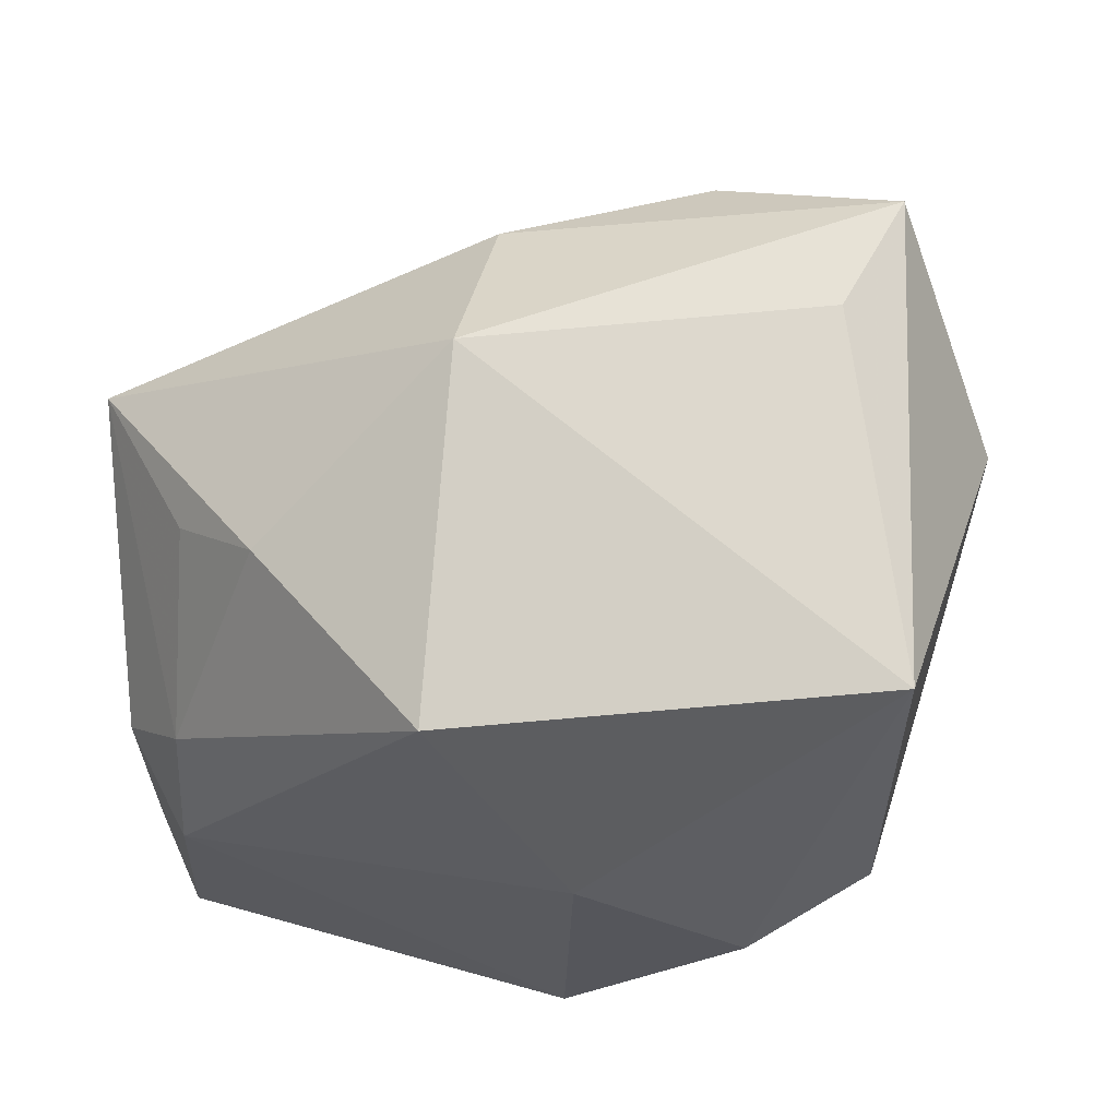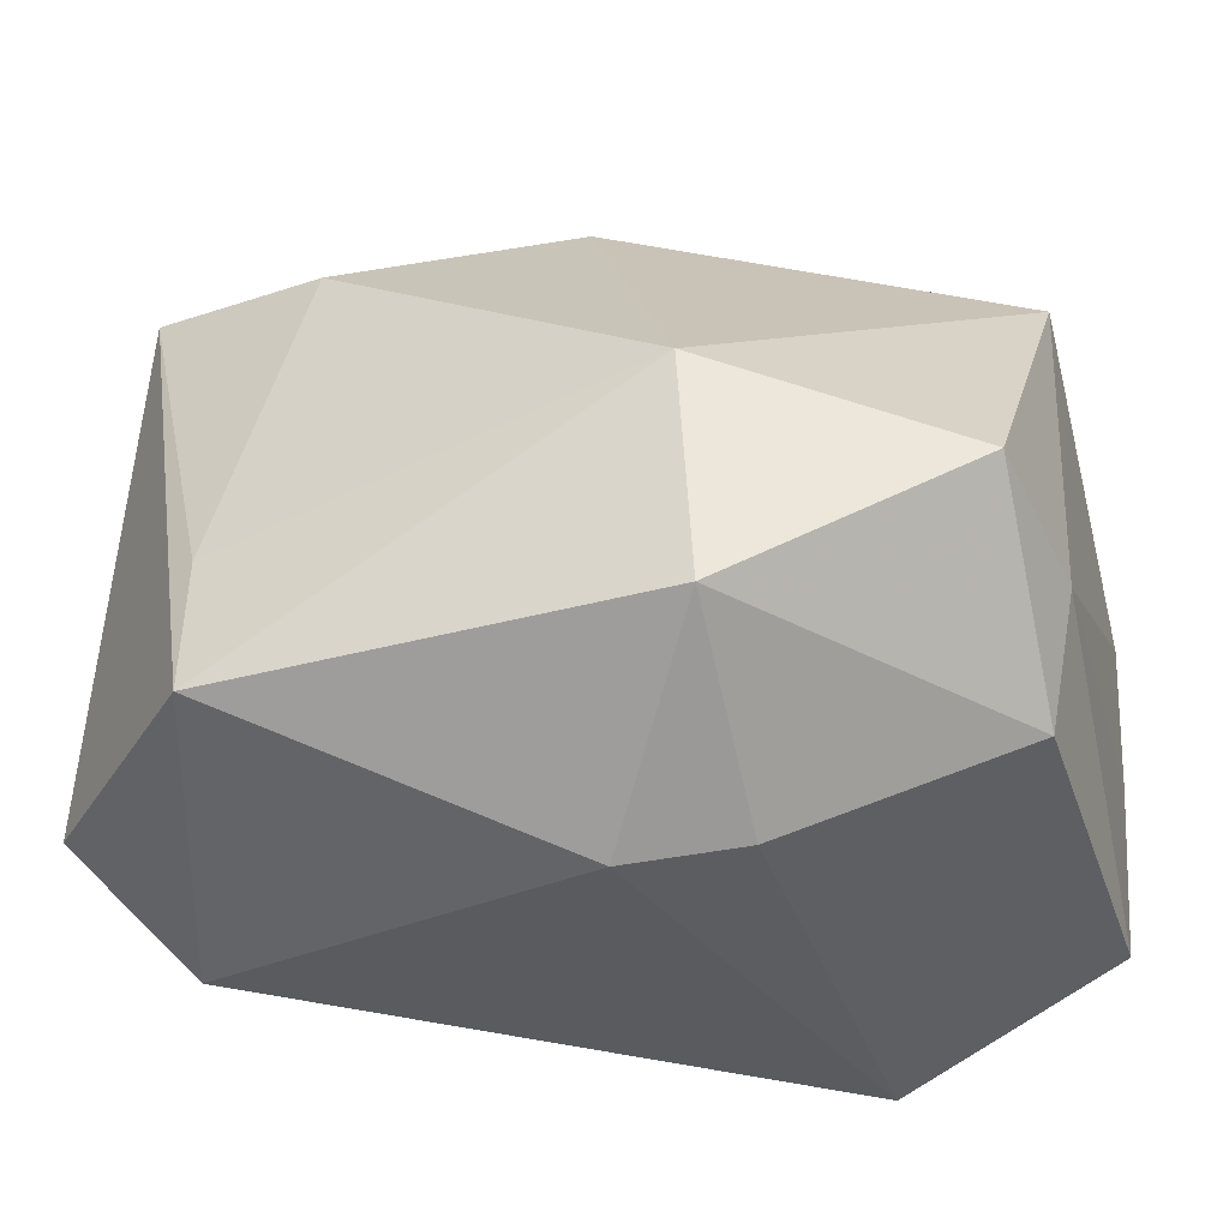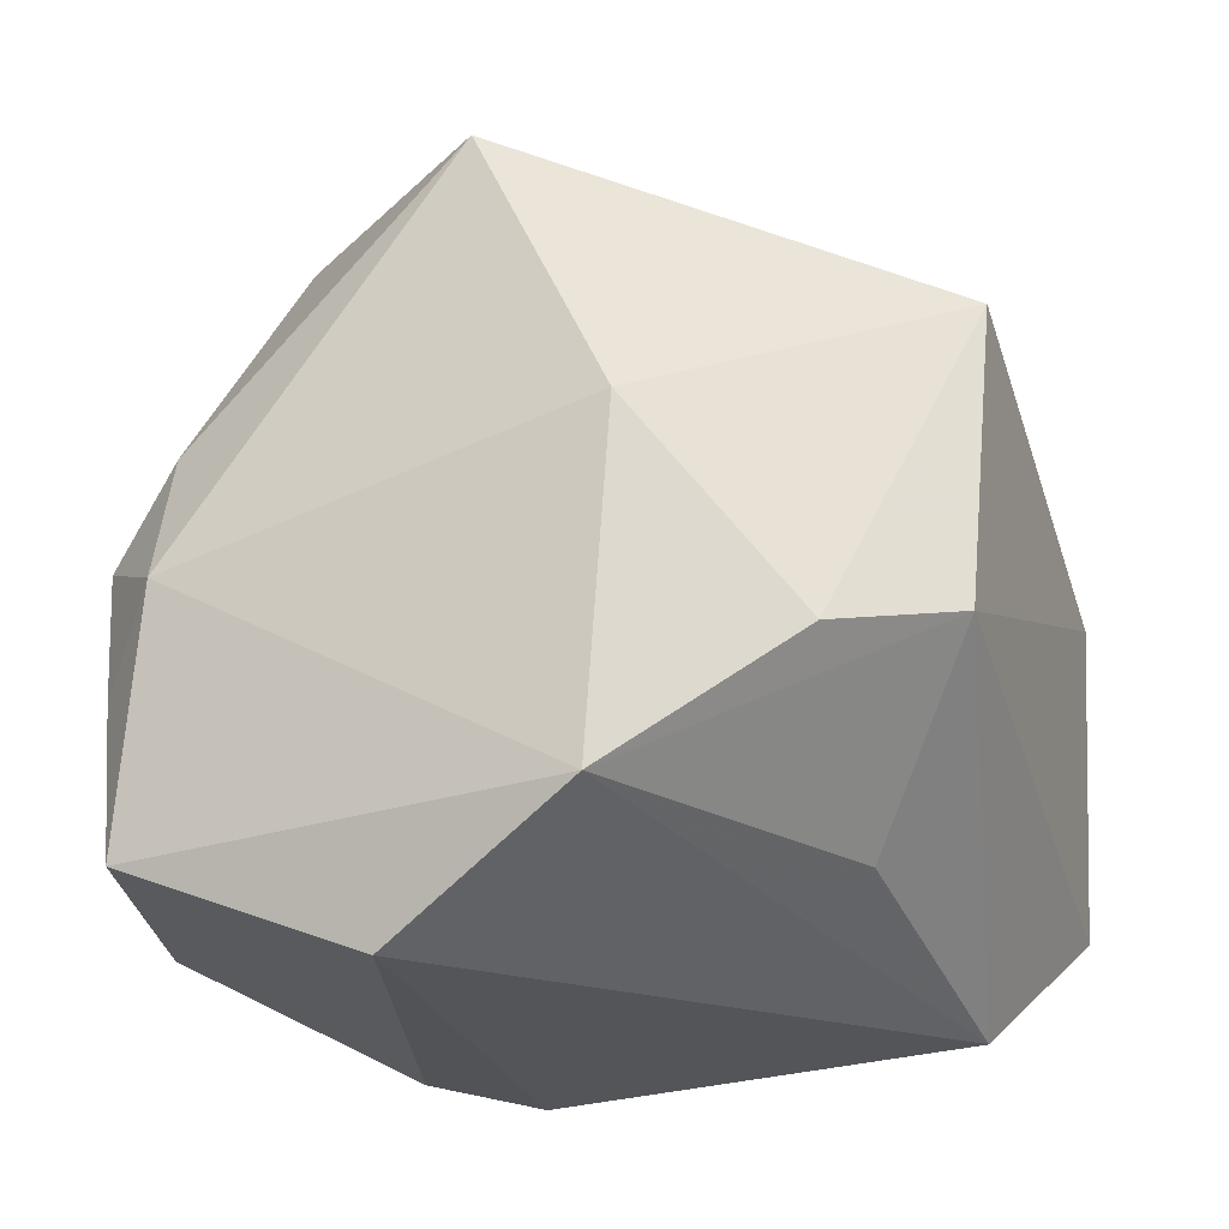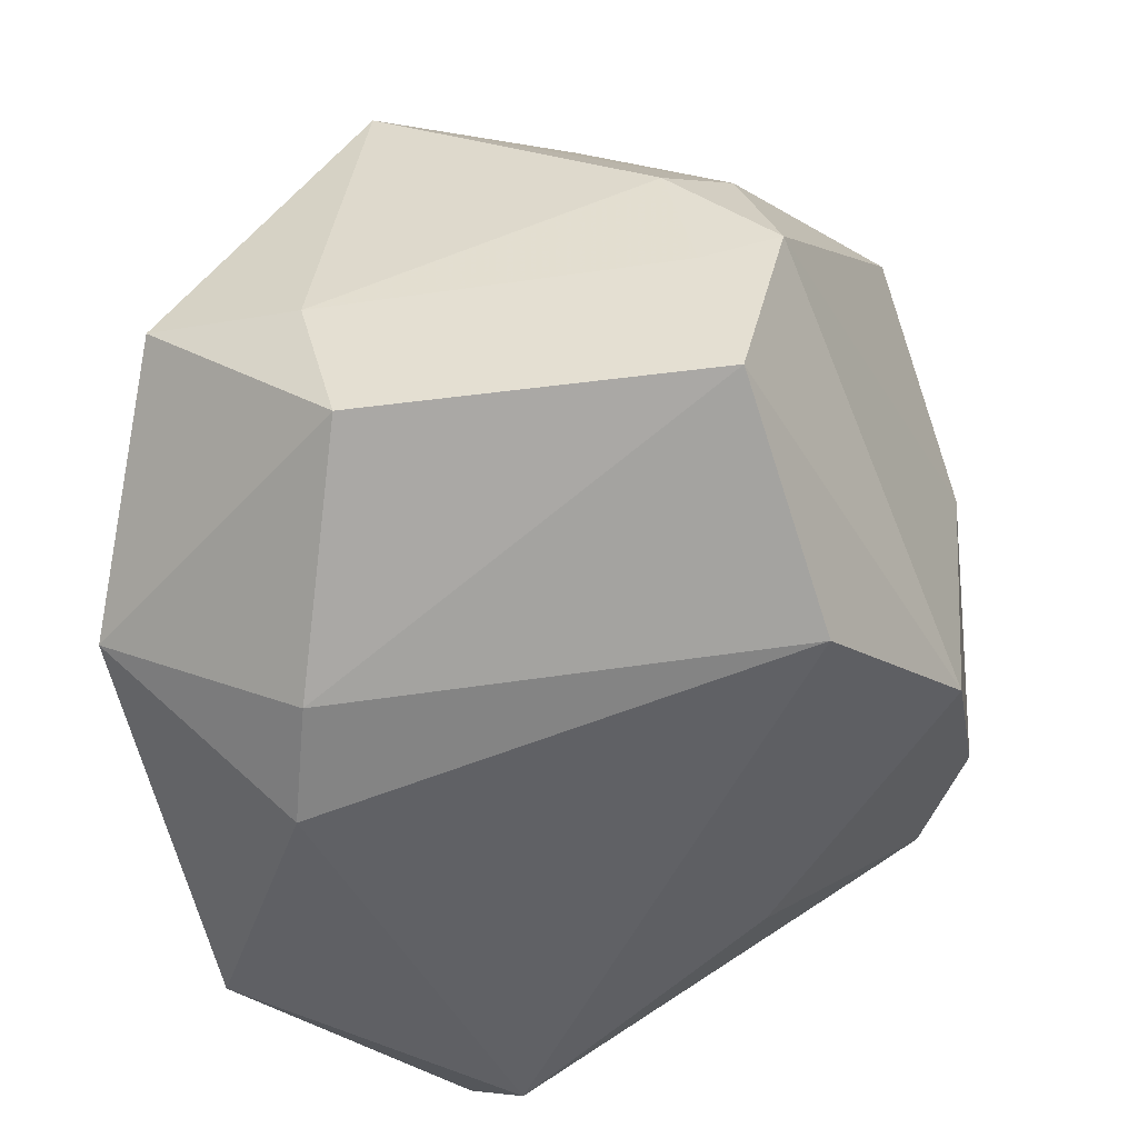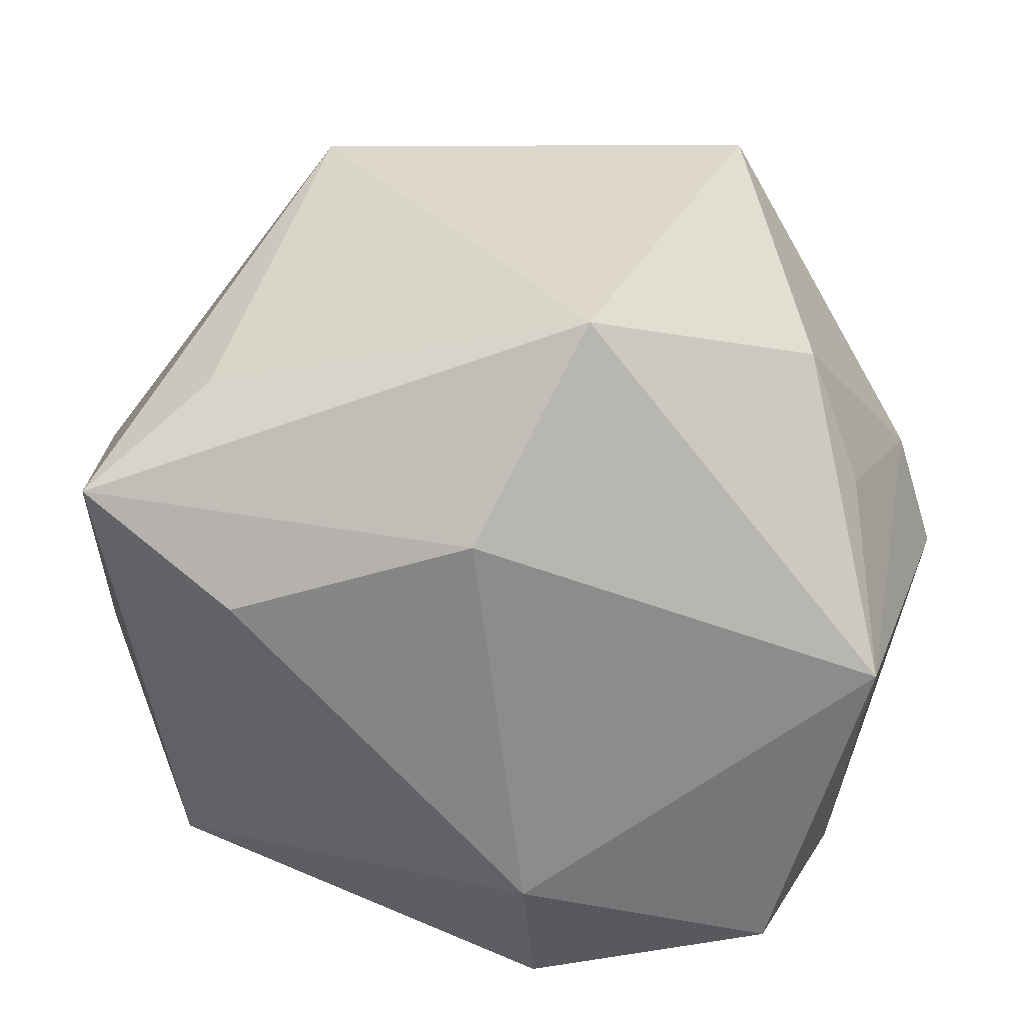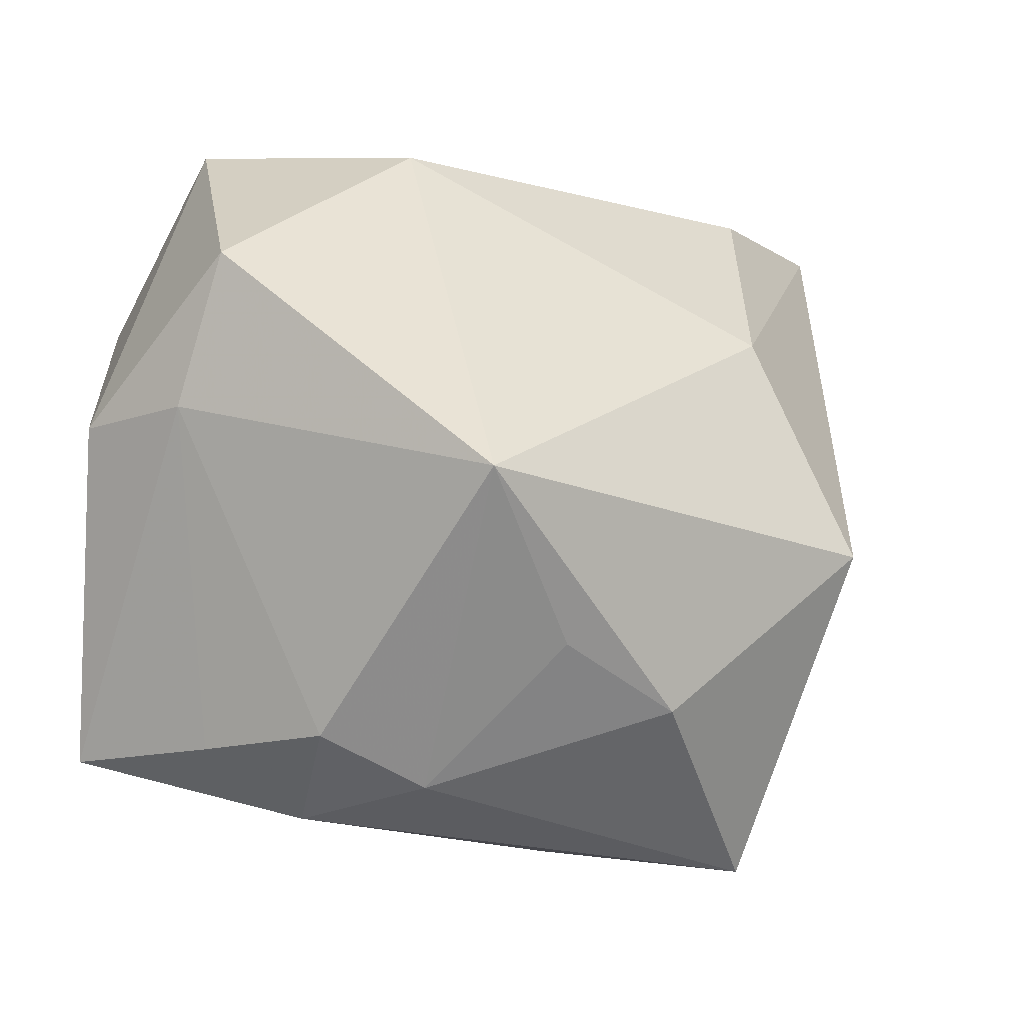
<metadata>
{"format":"obj","ext":"obj","renderer":"f3d","projection":"perspective","resolution":1024,"background":"white","views":[{"elev":-31.8,"azim":-177.1,"up":"+Z"},{"elev":-35.0,"azim":18.8,"up":"+Y"},{"elev":-23.4,"azim":-177.4,"up":"+Y"},{"elev":-53.2,"azim":101.1,"up":"+Y"},{"elev":61.7,"azim":23.7,"up":"+Y"},{"elev":7.3,"azim":111.8,"up":"+Z"}]}
</metadata>
<code>
v 0.0397 -0.0267 -0.02374
v -0.04602 0.006533 0.008817
v -0.0004221 -0.02402 -0.0375
v -0.02399 -0.02516 -0.01594
v 0.003067 0.03403 0.01846
v -0.03497 0.0225 -0.02709
v 0.01854 -0.02247 0.03815
v 0.04027 -0.02439 0.01092
v -0.04552 -0.02188 0.01781
v 0.03408 0.02488 -0.008872
v -0.01929 -0.01163 -0.03759
v -0.02593 -0.008458 0.03559
v 0.006091 0.04608 -0.002998
v 0.01687 -0.03565 -0.02705
v 0.0369 -0.002593 -0.0281
v 0.006079 -0.03618 0.02189
v 0.04137 -0.008424 0.02883
v -0.02509 -0.02318 0.03815
v 0.04337 0.02102 0.009361
v 0.04337 -0.01237 0.0138
v -0.03216 -0.00833 -0.03121
v 0.04219 0.002161 -0.0181
v -0.0301 0.03146 0.01049
v 0.009407 0.03478 -0.03684
v -0.00286 0.008189 -0.04034
v 0.0412 -0.01114 -0.02077
v -0.03726 0.02811 0.02572
v 0.03579 0.01048 -0.02401
v 0.01733 -0.03448 0.01858
v 0.01718 0.0009419 0.03815
v -0.03491 -0.03352 0.01003
v -0.01846 0.02501 0.03047
v 0.02564 0.03286 -0.01658
f 20 22 19
f 14 31 3
f 24 6 13
f 9 31 18
f 29 8 7
f 18 31 16
f 16 7 18
f 29 7 16
f 16 31 14
f 14 29 16
f 27 6 2
f 2 9 27
f 27 9 18
f 14 3 1
f 1 29 14
f 1 8 29
f 20 8 1
f 4 3 31
f 13 19 33
f 33 24 13
f 13 6 23
f 23 27 13
f 6 27 23
f 18 7 30
f 26 22 20
f 20 1 26
f 15 1 3
f 15 26 1
f 22 26 15
f 10 33 19
f 24 33 28
f 22 15 28
f 28 15 24
f 33 10 28
f 28 19 22
f 28 10 19
f 3 11 25
f 25 15 3
f 24 15 25
f 6 24 25
f 25 11 6
f 21 4 31
f 31 9 21
f 3 4 21
f 21 11 3
f 6 11 21
f 2 6 21
f 21 9 2
f 19 30 17
f 20 19 17
f 17 30 7
f 17 8 20
f 17 7 8
f 5 19 13
f 5 30 19
f 13 27 5
f 12 27 18
f 18 30 12
f 32 5 27
f 30 5 32
f 27 12 32
f 32 12 30

</code>
